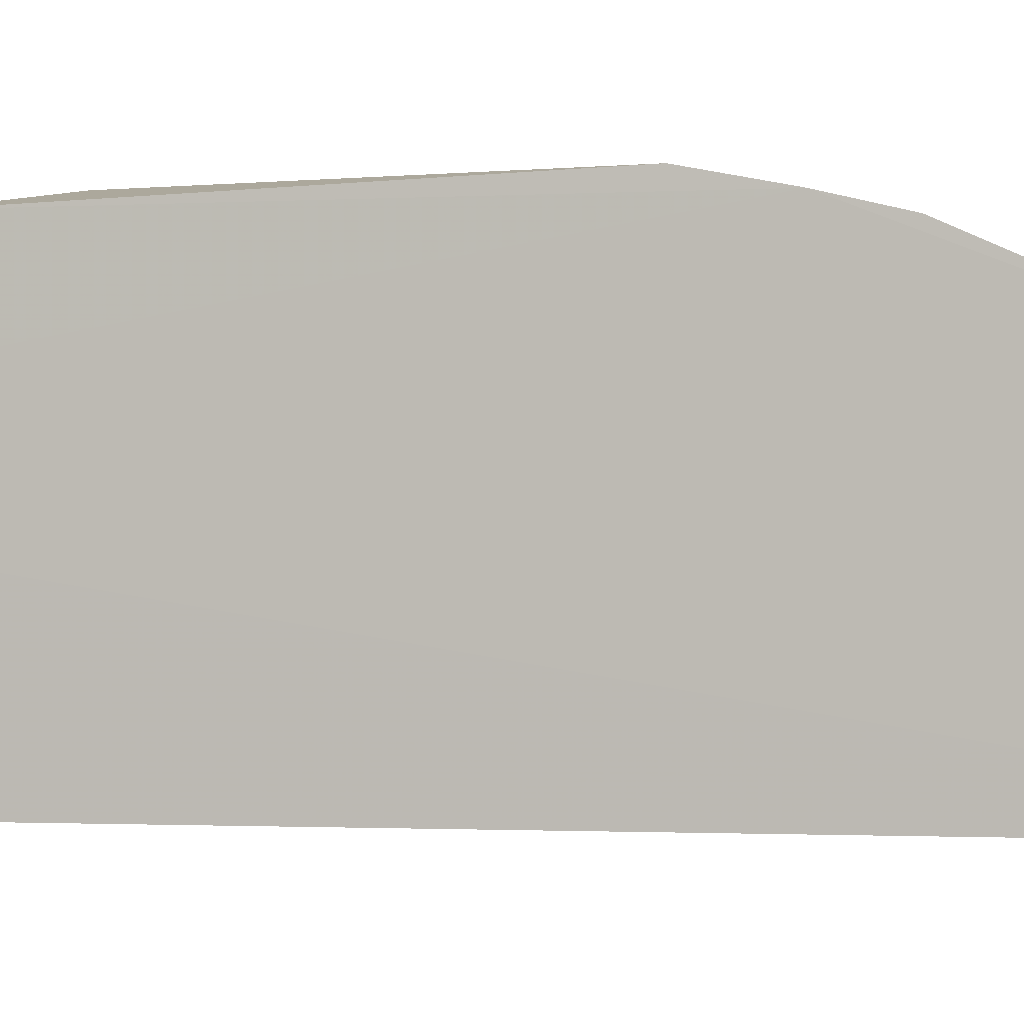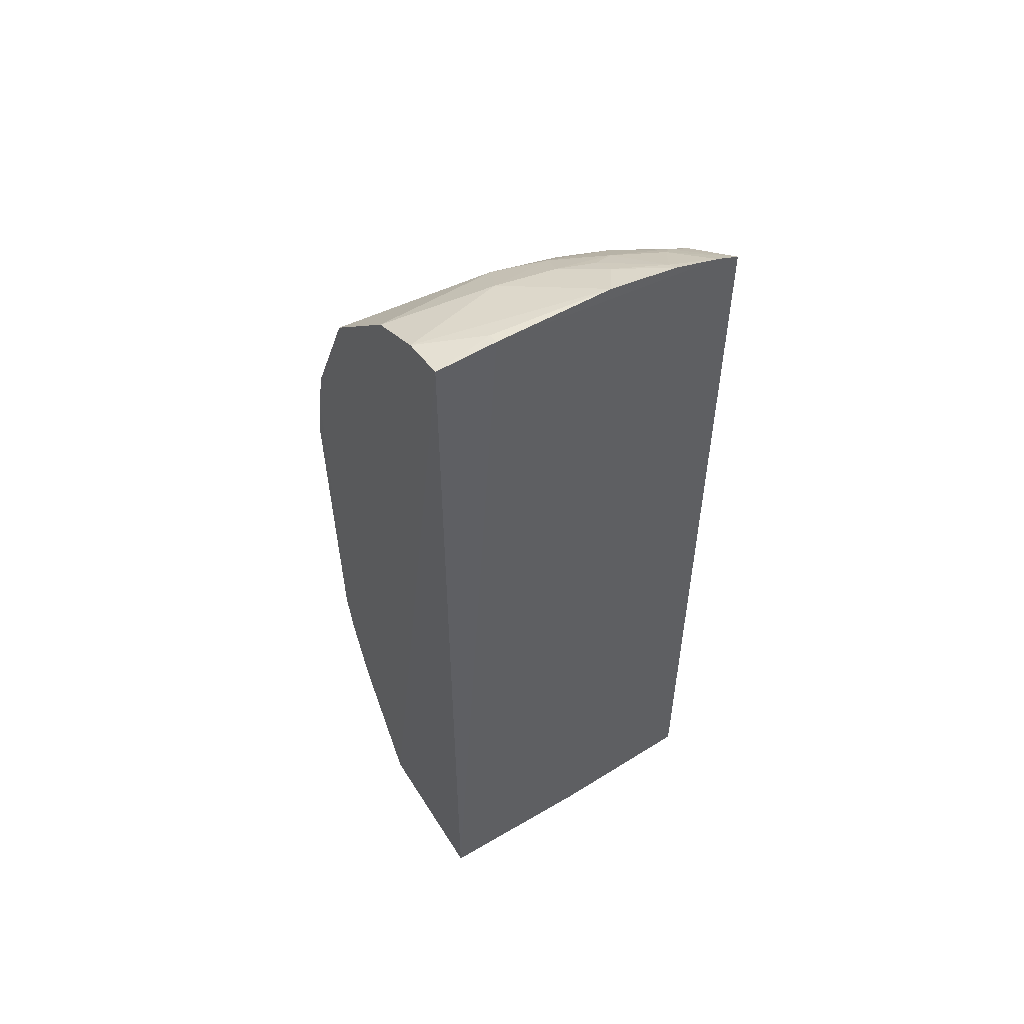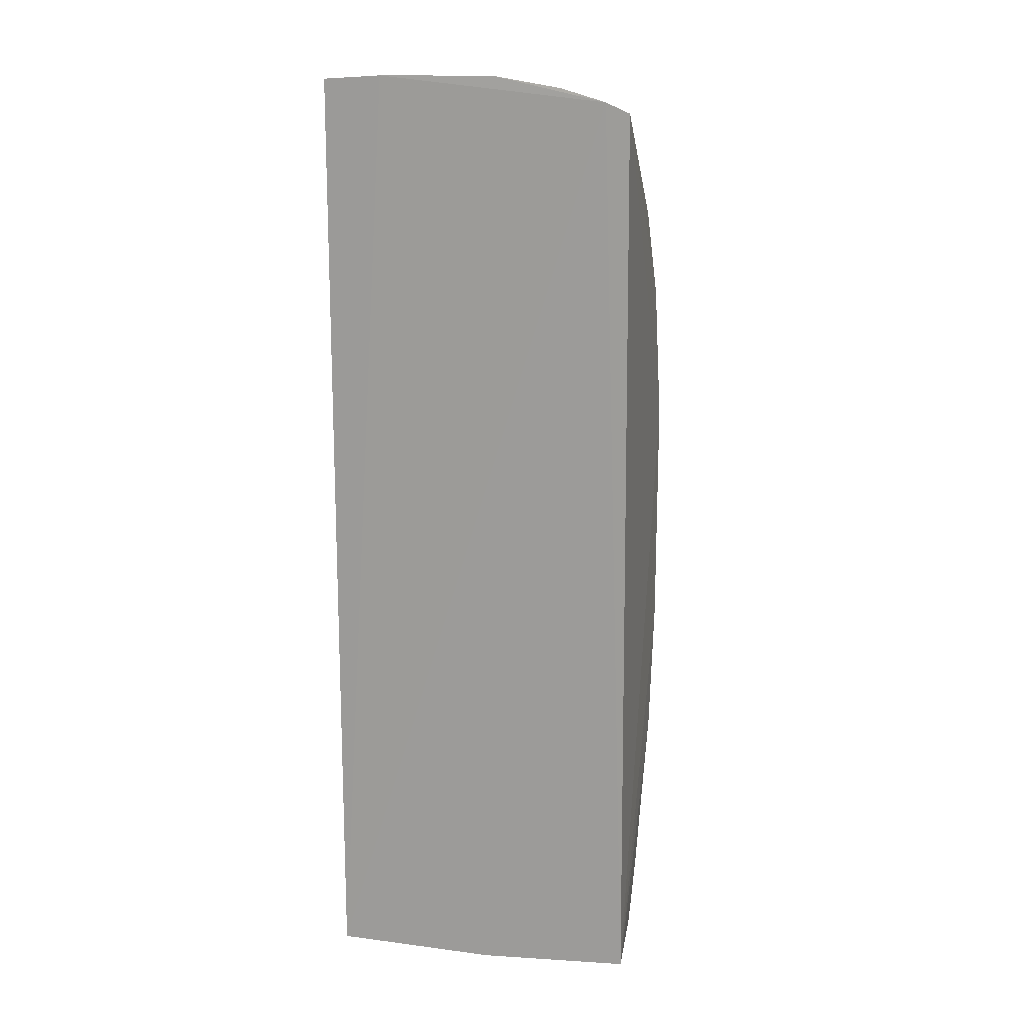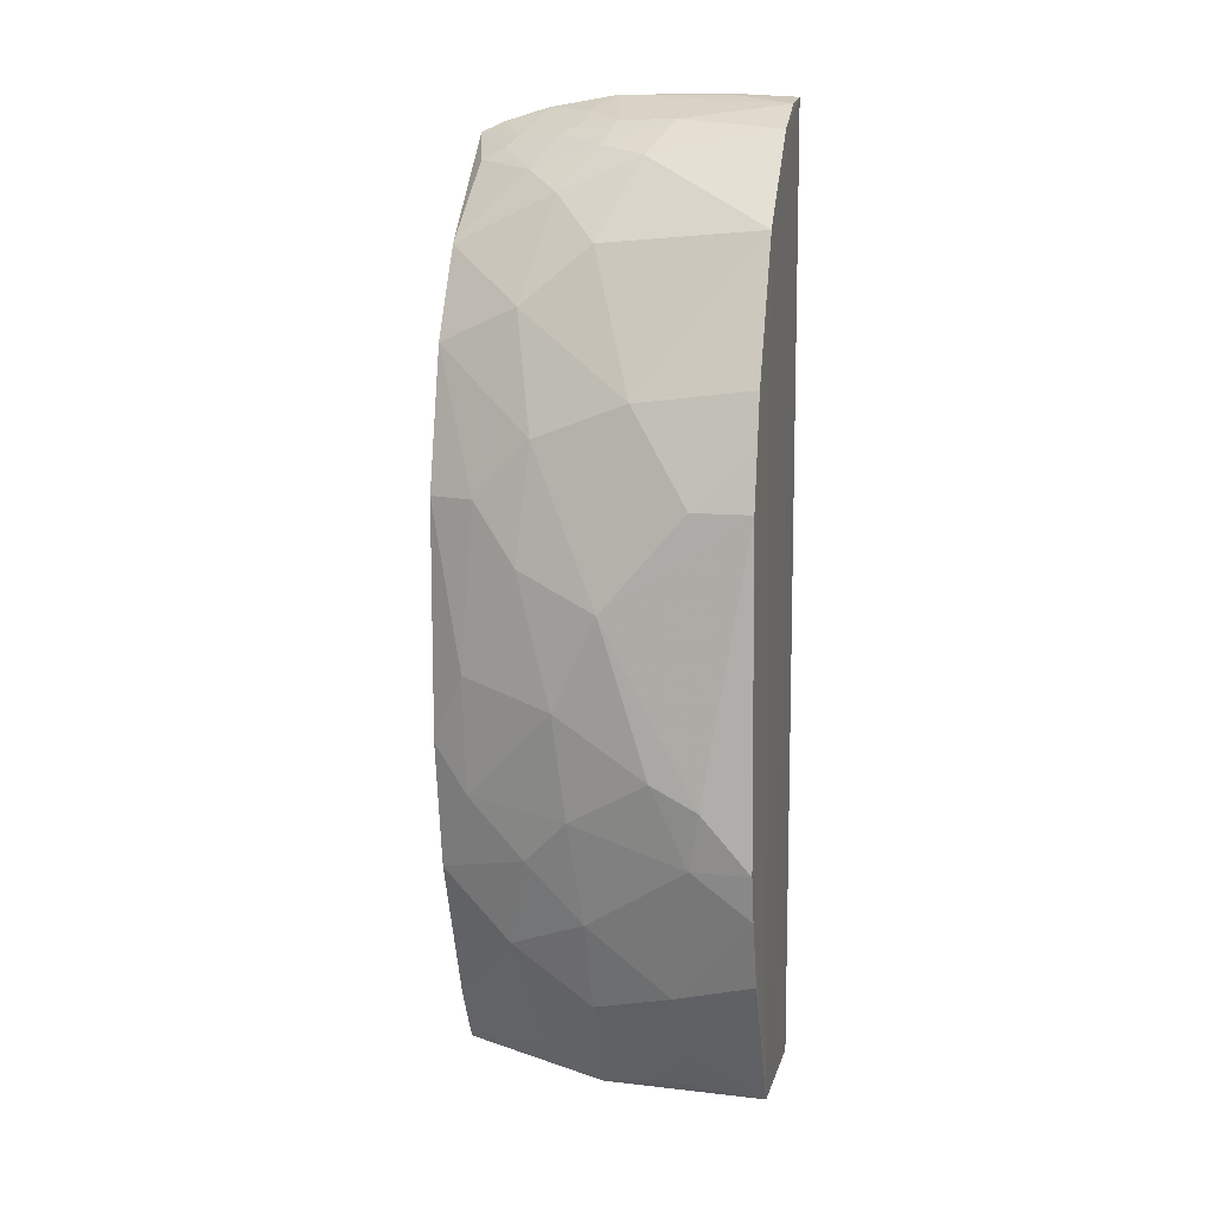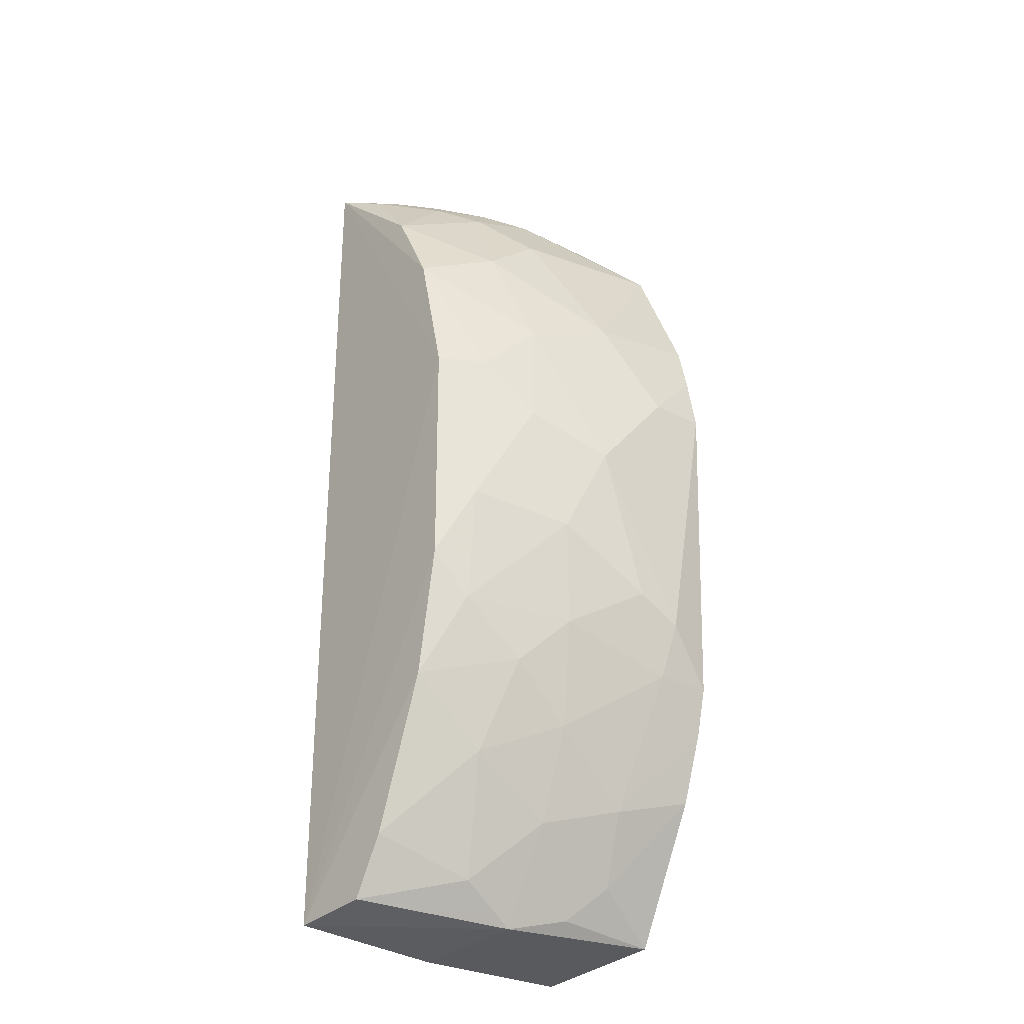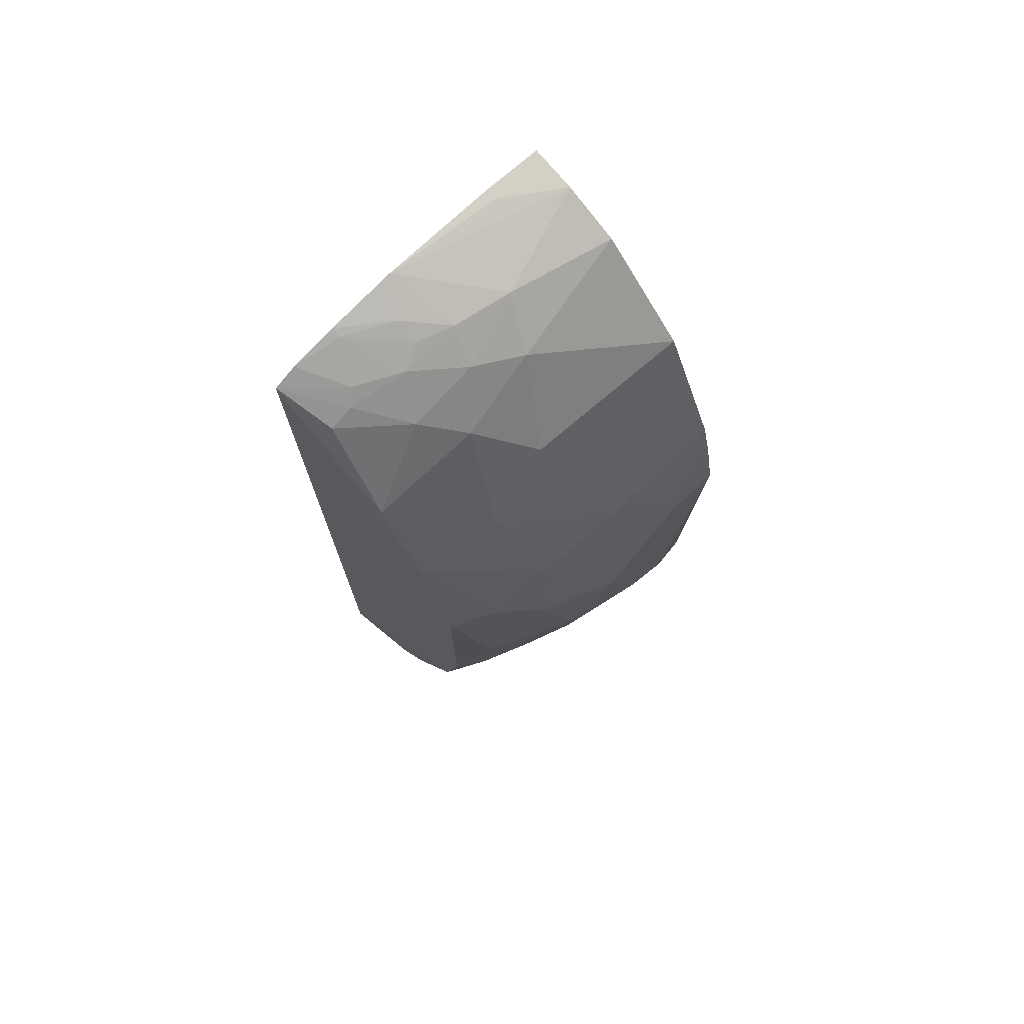
<metadata>
{"format":"obj","ext":"obj","renderer":"f3d","projection":"perspective","resolution":1024,"background":"white","views":[{"elev":-1.0,"azim":-74.3,"up":"+Y"},{"elev":54.2,"azim":-31.9,"up":"+Z"},{"elev":15.4,"azim":15.4,"up":"+Z"},{"elev":10.1,"azim":-168.0,"up":"+Z"},{"elev":-28.7,"azim":141.7,"up":"+Z"},{"elev":74.7,"azim":136.0,"up":"+Z"}]}
</metadata>
<code>
v 0.001239 0.0164 0.0694
v 0.001174 0.02575 0.01145
v 0.001226 0.01643 0.01089
v 0.0208 0.01643 0.01162
v 0.02053 0.01609 0.06757
v 0.01907 0.01607 0.0682
v 0.02033 0.02859 0.04702
v 0.004891 0.0163 0.06963
v 0.01123 0.02453 0.01126
v 0.0203 0.02861 0.03274
v 0.0203 0.02717 0.0249
v 0.001234 0.02794 0.0618
v 0.01204 0.01622 0.06968
v 0.0163 0.01616 0.06899
v 0.001242 0.02243 0.06731
v 0.01137 0.01643 0.01089
v 0.005464 0.02715 0.01425
v 0.001234 0.03015 0.01989
v 0.02027 0.02348 0.01573
v 0.02032 0.02649 0.05551
v 0.02027 0.02351 0.06101
v 0.01623 0.01674 0.06874
v 0.01123 0.0203 0.06801
v 0.01473 0.02019 0.06725
v 0.01188 0.02225 0.06659
v 0.001264 0.01907 0.06887
v 0.009047 0.02369 0.06594
v 0.01396 0.02434 0.06386
v 0.01119 0.02713 0.06106
v 0.01606 0.02777 0.02068
v 0.01467 0.02997 0.02636
v 0.01116 0.02999 0.0228
v 0.01114 0.02781 0.01713
v 0.01821 0.02927 0.02987
v 0.001231 0.03163 0.02415
v 0.001235 0.03234 0.02701
v 0.004767 0.03224 0.02704
v 0.007624 0.0257 0.01213
v 0.006198 0.02927 0.01852
v 0.01466 0.02494 0.01358
v 0.02029 0.02137 0.01219
v 0.01747 0.03005 0.04704
v 0.01468 0.0315 0.04346
v 0.014 0.03073 0.05053
v 0.01821 0.03005 0.03703
v 0.01253 0.0322 0.0356
v 0.009792 0.033 0.04129
v 0.006902 0.03295 0.03204
v 0.001254 0.03305 0.04701
v 0.004792 0.03302 0.04704
v 0.004103 0.03301 0.03057
v 0.01186 0.03147 0.02919
v 0.0154 0.02782 0.05759
v 0.01606 0.02217 0.06519
v 0.01822 0.01939 0.06652
v 0.01755 0.01874 0.06723
v 0.01964 0.01937 0.06586
v 0.001236 0.03235 0.05058
v 0.001244 0.03166 0.05347
v 0.008315 0.03147 0.05264
v 0.01335 0.01956 0.06797
v 0.01337 0.01818 0.06869
v 0.004888 0.01697 0.06951
v 0.007681 0.02104 0.068
f 1 2 3
f 4 5 6
f 7 5 4
f 8 1 3
f 8 3 6
f 9 3 2
f 10 7 4
f 10 4 11
f 12 2 1
f 13 8 6
f 13 6 14
f 15 12 1
f 16 9 4
f 16 3 9
f 16 4 6
f 16 6 3
f 17 2 18
f 19 11 4
f 20 21 5
f 20 5 7
f 22 14 6
f 23 24 25
f 26 15 1
f 27 12 15
f 27 25 28
f 27 28 29
f 27 29 12
f 30 31 11
f 30 32 31
f 30 33 32
f 30 11 19
f 34 10 11
f 34 11 31
f 35 36 37
f 35 18 2
f 35 2 36
f 38 9 2
f 38 2 17
f 38 17 33
f 38 33 9
f 39 17 18
f 39 33 17
f 39 32 33
f 39 37 32
f 39 35 37
f 39 18 35
f 40 9 33
f 40 30 19
f 40 33 30
f 41 19 4
f 41 4 9
f 41 40 19
f 41 9 40
f 42 43 44
f 42 20 7
f 42 44 20
f 45 46 43
f 45 34 46
f 45 10 34
f 45 7 10
f 45 42 7
f 45 43 42
f 47 43 46
f 47 44 43
f 47 46 48
f 47 49 50
f 51 48 37
f 51 37 36
f 51 36 49
f 51 47 48
f 51 49 47
f 52 48 46
f 52 31 32
f 52 32 37
f 52 37 48
f 52 34 31
f 52 46 34
f 53 20 44
f 53 21 20
f 53 28 21
f 53 29 28
f 54 28 25
f 54 25 24
f 54 24 55
f 54 21 28
f 56 22 6
f 56 24 22
f 56 55 24
f 56 6 5
f 56 5 55
f 57 55 5
f 57 5 21
f 57 54 55
f 57 21 54
f 58 59 50
f 58 50 49
f 58 49 36
f 58 36 2
f 58 2 12
f 58 12 59
f 60 50 59
f 60 47 50
f 60 44 47
f 60 53 44
f 60 29 53
f 60 59 12
f 60 12 29
f 61 22 24
f 61 24 23
f 62 23 13
f 62 13 14
f 62 14 22
f 62 61 23
f 62 22 61
f 63 26 1
f 63 1 8
f 63 8 13
f 63 13 26
f 64 15 26
f 64 27 15
f 64 23 25
f 64 25 27
f 64 26 13
f 64 13 23

</code>
